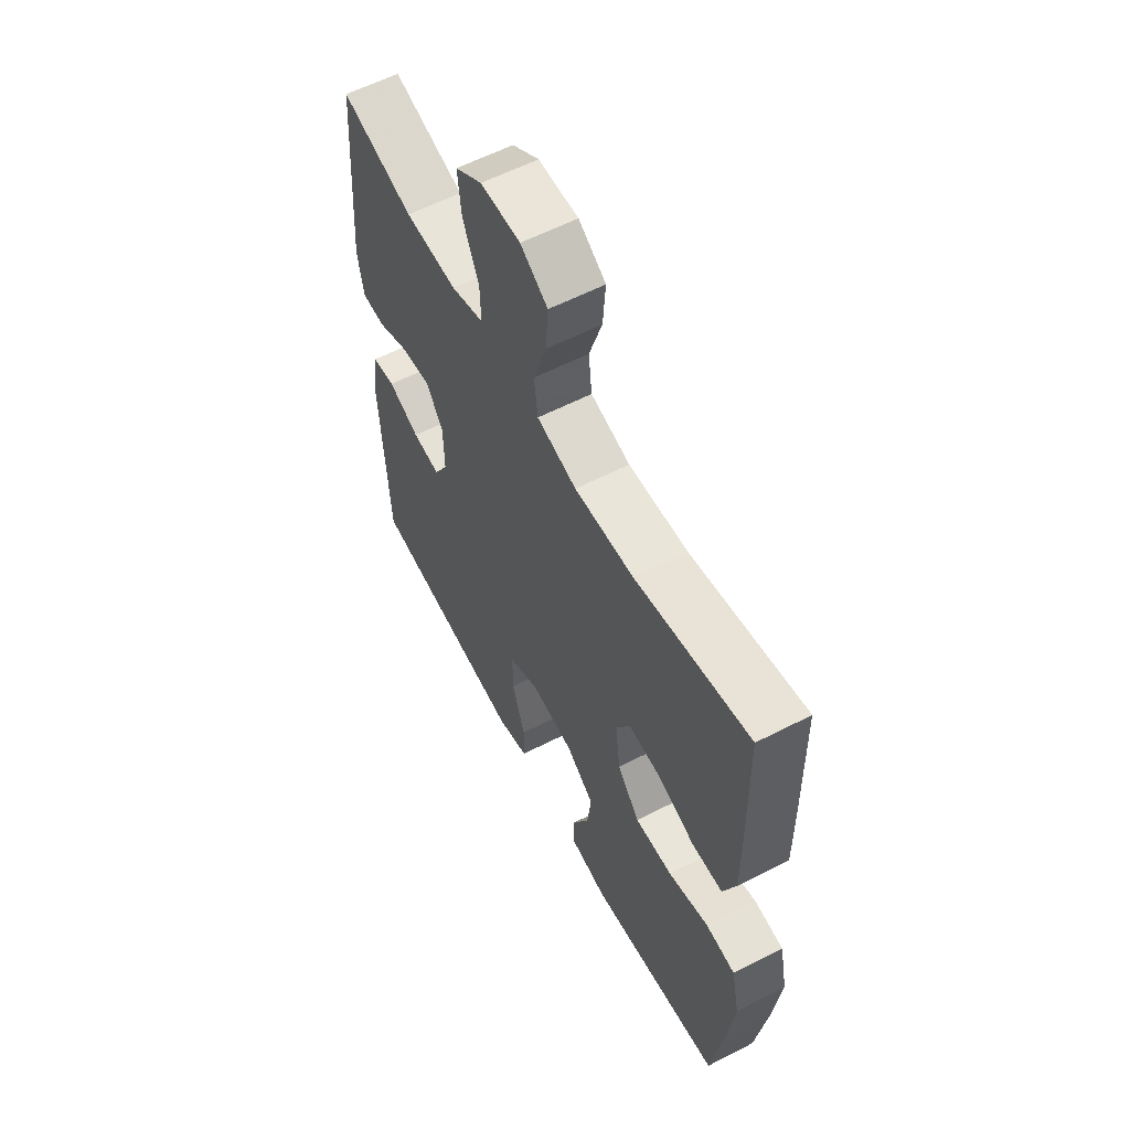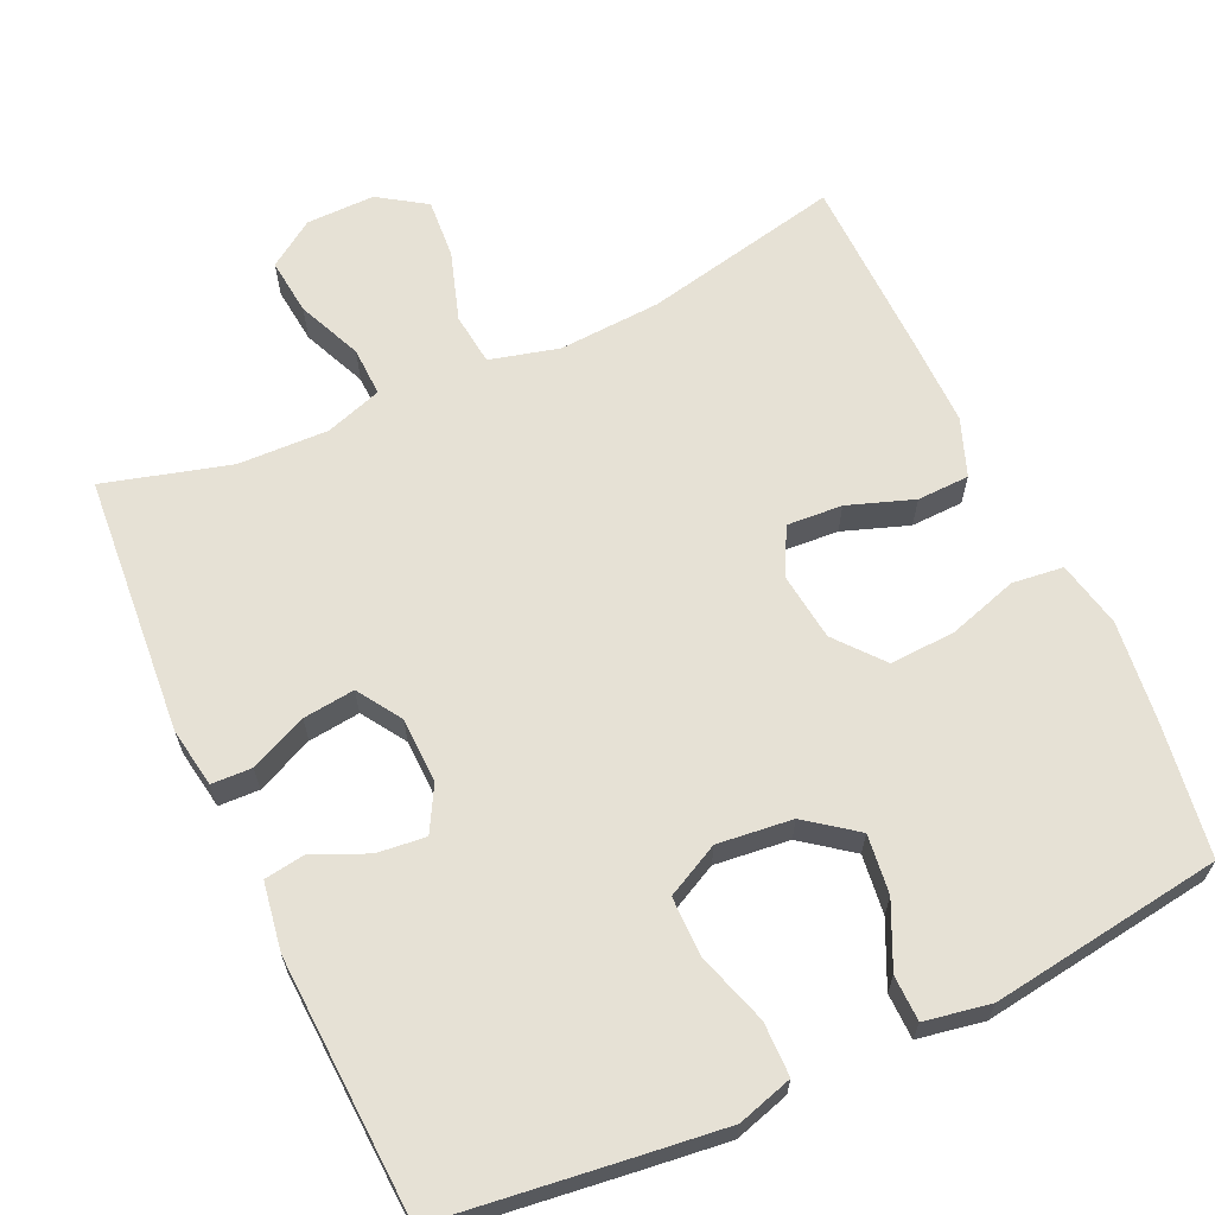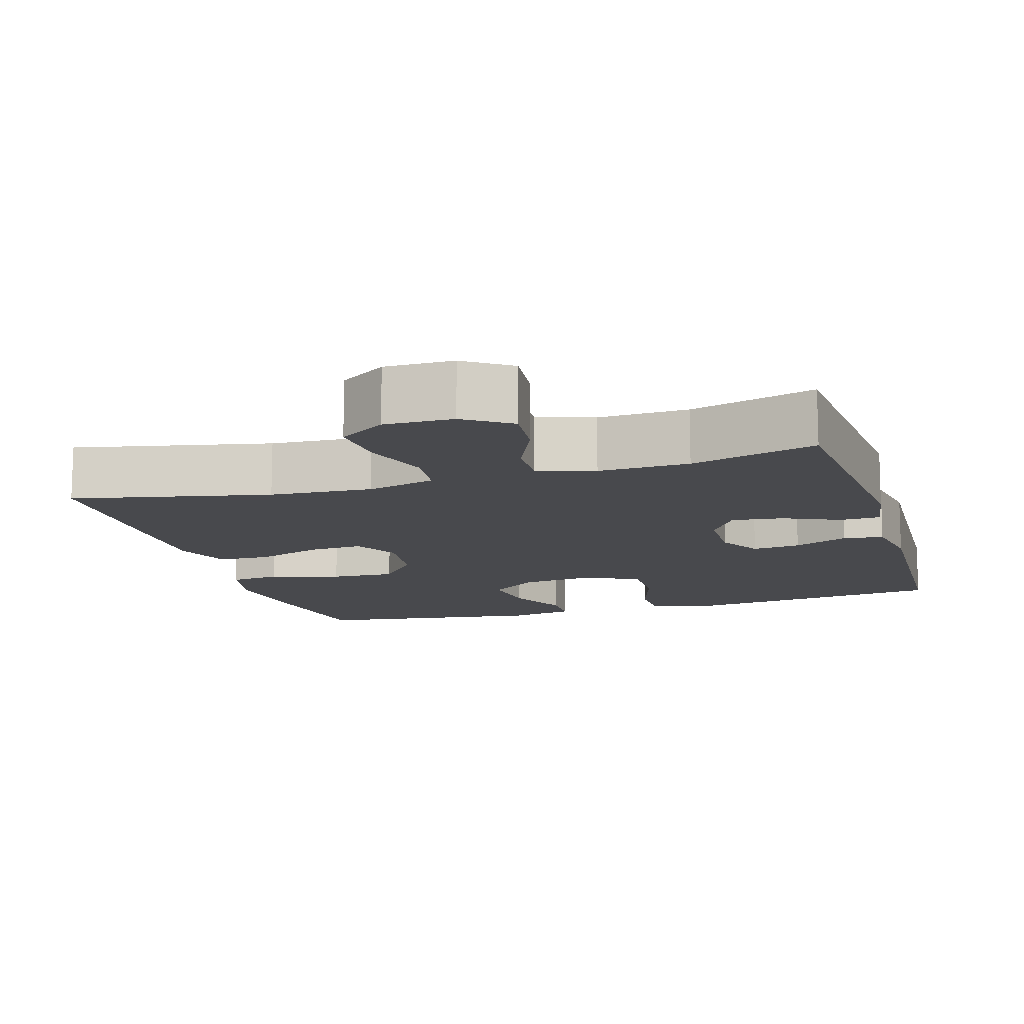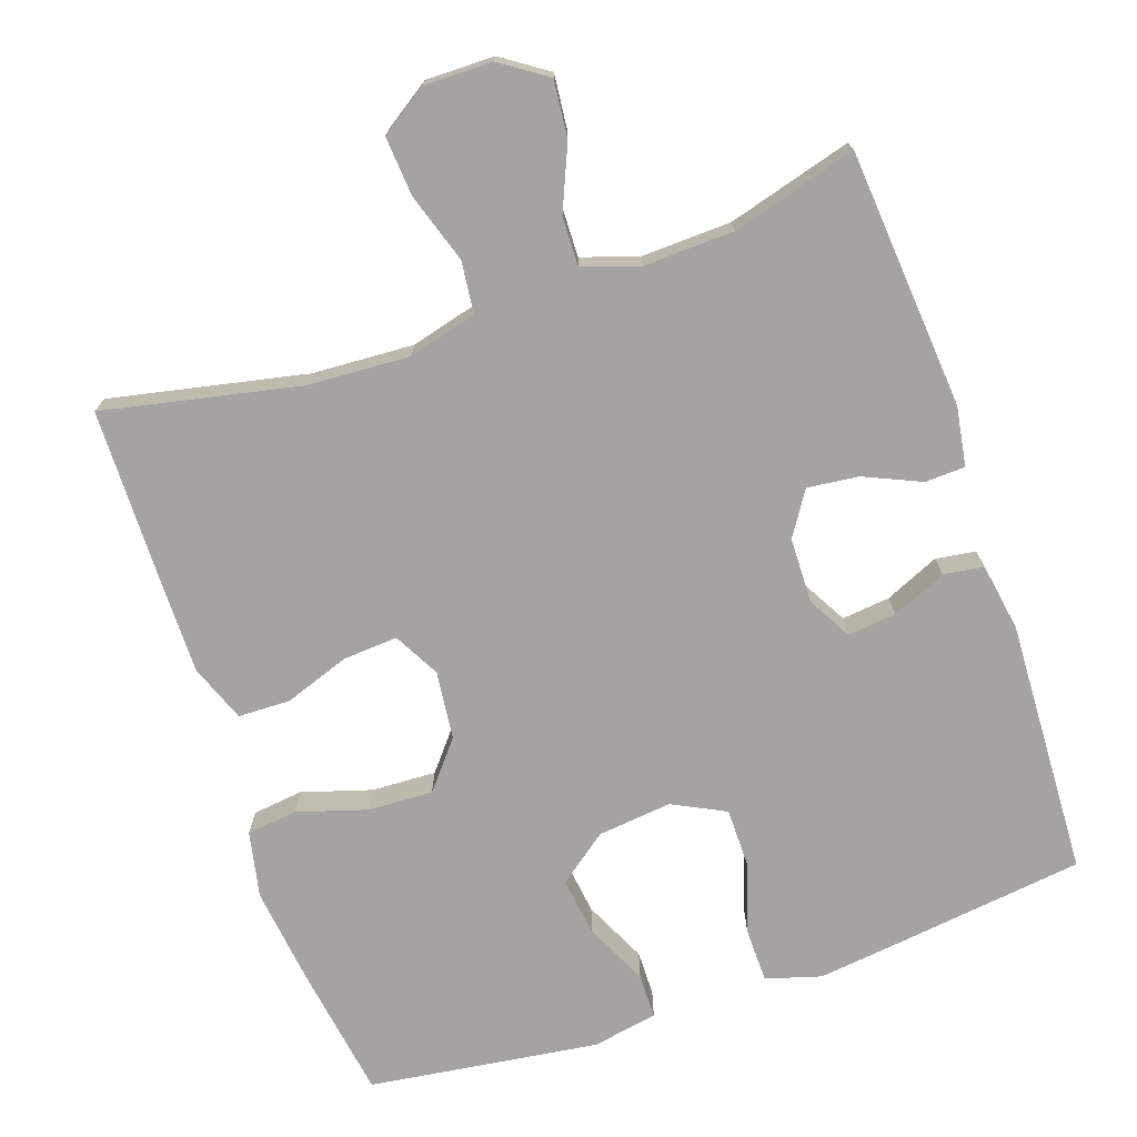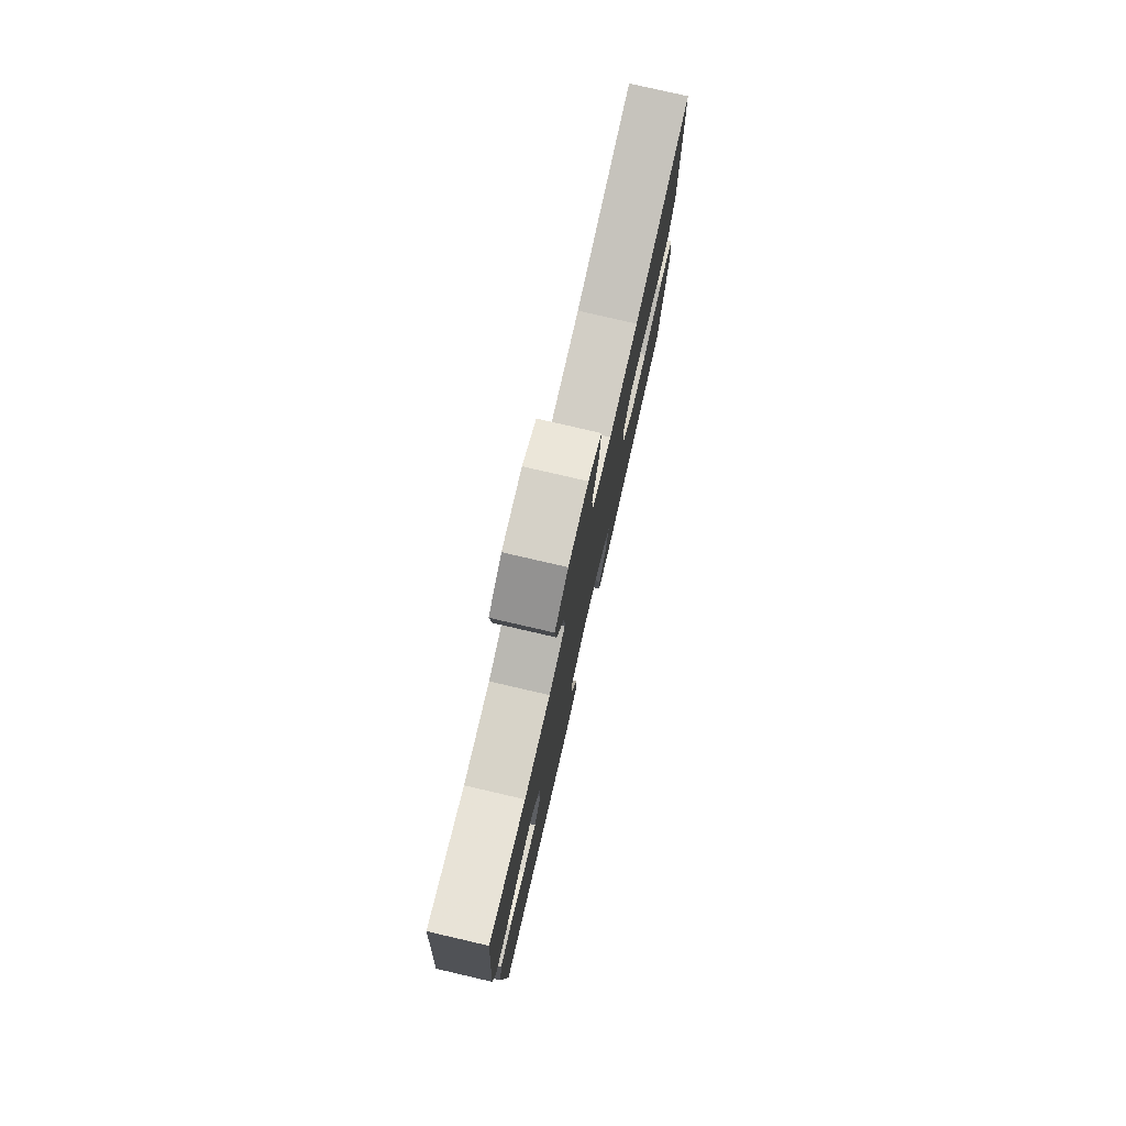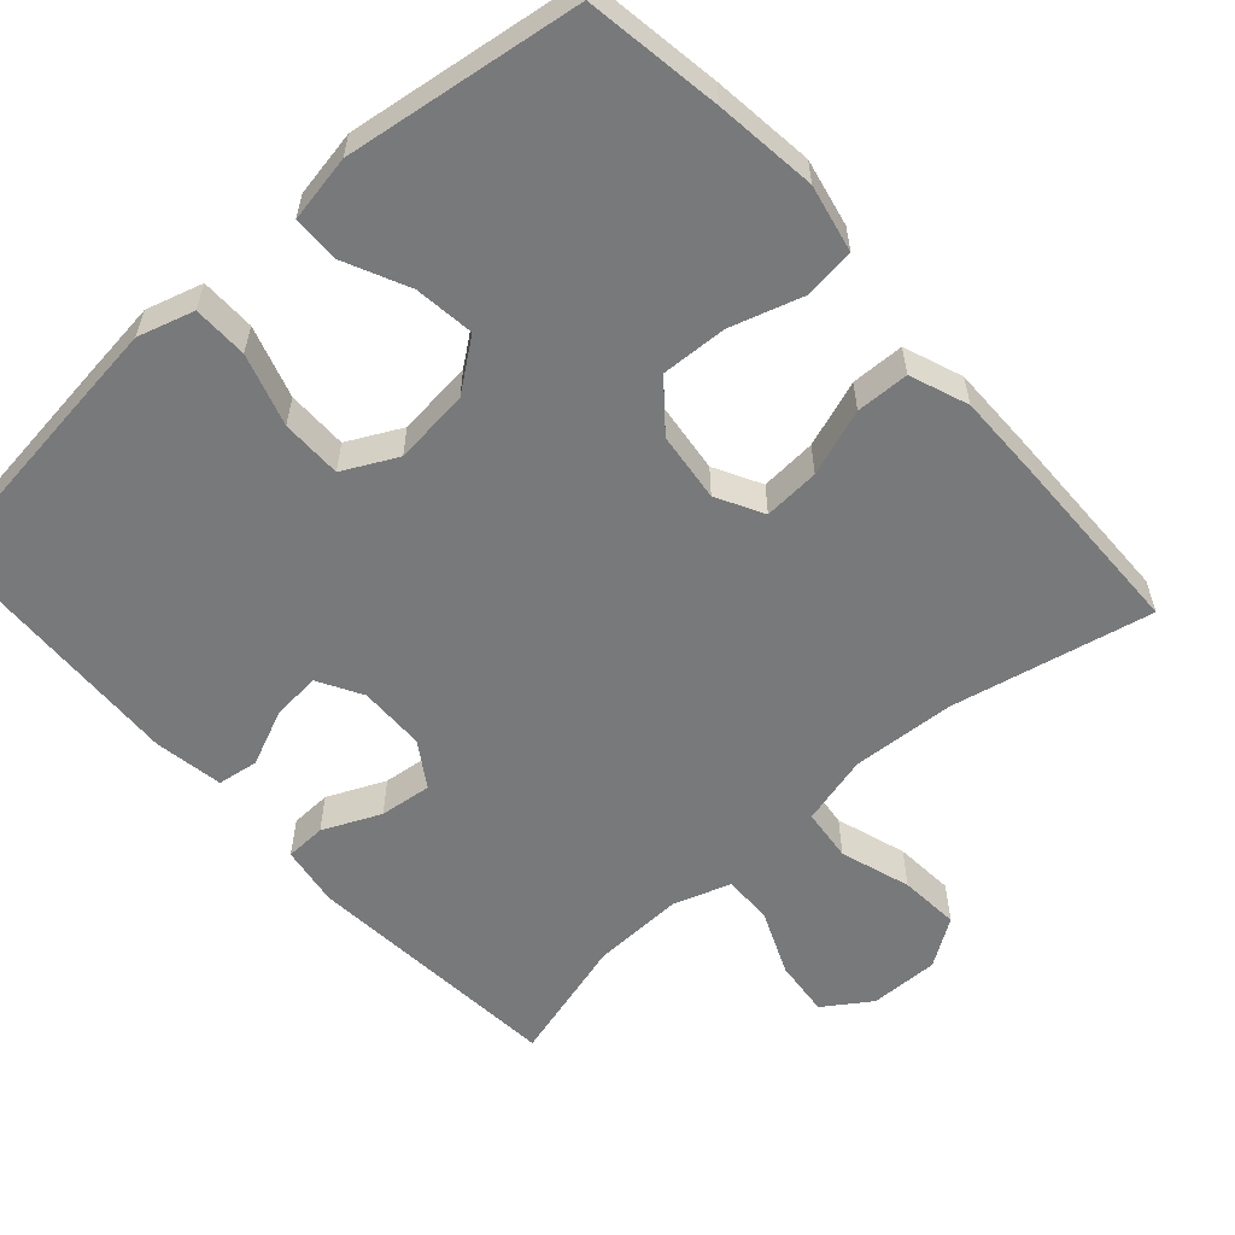
<metadata>
{"format":"obj","ext":"obj","renderer":"f3d","projection":"perspective","resolution":1024,"background":"white","views":[{"elev":59.5,"azim":-117.8,"up":"+Z"},{"elev":64.7,"azim":155.2,"up":"+Y"},{"elev":-12.5,"azim":16.8,"up":"+Y"},{"elev":-73.1,"azim":19.1,"up":"+Y"},{"elev":78.8,"azim":103.0,"up":"+Z"},{"elev":-57.7,"azim":-138.2,"up":"+Y"}]}
</metadata>
<code>
v -0.5 0.07 -0.5
v -0.527 0.07 -0.321
v -0.543 0.07 -0.187
v -0.524 0.07 -0.098
v -0.456 0.07 -0.09
v -0.362 0.07 -0.119
v -0.275 0.07 -0.123
v -0.223 0.07 -0.06
v -0.212 0.07 0.032
v -0.245 0.07 0.094
v -0.319 0.07 0.089
v -0.407 0.07 0.058
v -0.477 0.07 0.06
v -0.506 0.07 0.137
v -0.505 0.07 0.257
v -0.5 0.07 0.5
v -0.236 0.07 0.444
v -0.099 0.07 0.436
v -0.007 0.07 0.46
v 0.001 0.07 0.53
v -0.029 0.07 0.623
v -0.035 0.07 0.703
v 0.028 0.07 0.745
v 0.12 0.07 0.744
v 0.182 0.07 0.702
v 0.174 0.07 0.626
v 0.137 0.07 0.54
v 0.135 0.07 0.474
v 0.211 0.07 0.449
v 0.332 0.07 0.453
v 0.5 0.07 0.5
v 0.528 0.07 0.152
v 0.515 0.07 0.072
v 0.461 0.07 0.07
v 0.385 0.07 0.104
v 0.316 0.07 0.112
v 0.278 0.07 0.053
v 0.276 0.07 -0.035
v 0.309 0.07 -0.094
v 0.374 0.07 -0.087
v 0.447 0.07 -0.055
v 0.501 0.07 -0.063
v 0.516 0.07 -0.154
v 0.5 0.07 -0.5
v 0.247 0.07 -0.532
v 0.131 0.07 -0.546
v 0.057 0.07 -0.524
v 0.056 0.07 -0.452
v 0.086 0.07 -0.357
v 0.086 0.07 -0.277
v 0.015 0.07 -0.241
v -0.085 0.07 -0.252
v -0.151 0.07 -0.302
v -0.141 0.07 -0.381
v -0.101 0.07 -0.466
v -0.102 0.07 -0.527
v -0.19 0.07 -0.543
v -0.5 0 -0.5
v -0.527 0 -0.321
v -0.543 0 -0.187
v -0.524 0 -0.098
v -0.456 0 -0.09
v -0.362 0 -0.119
v -0.275 0 -0.123
v -0.223 0 -0.06
v -0.212 0 0.032
v -0.245 0 0.094
v -0.319 0 0.089
v -0.407 0 0.058
v -0.477 0 0.06
v -0.506 0 0.137
v -0.505 0 0.257
v -0.5 0 0.5
v -0.236 0 0.444
v -0.099 0 0.436
v -0.007 0 0.46
v 0.001 0 0.53
v -0.029 0 0.623
v -0.035 0 0.703
v 0.028 0 0.745
v 0.12 0 0.744
v 0.182 0 0.702
v 0.174 0 0.626
v 0.137 0 0.54
v 0.135 0 0.474
v 0.211 0 0.449
v 0.332 0 0.453
v 0.5 0 0.5
v 0.528 0 0.152
v 0.515 0 0.072
v 0.461 0 0.07
v 0.385 0 0.104
v 0.316 0 0.112
v 0.278 0 0.053
v 0.276 0 -0.035
v 0.309 0 -0.094
v 0.374 0 -0.087
v 0.447 0 -0.055
v 0.501 0 -0.063
v 0.516 0 -0.154
v 0.5 0 -0.5
v 0.247 0 -0.532
v 0.131 0 -0.546
v 0.057 0 -0.524
v 0.056 0 -0.452
v 0.086 0 -0.357
v 0.086 0 -0.277
v 0.015 0 -0.241
v -0.085 0 -0.252
v -0.151 0 -0.302
v -0.141 0 -0.381
v -0.101 0 -0.466
v -0.102 0 -0.527
v -0.19 0 -0.543
f 4 5 6
f 3 4 6
f 2 3 6
f 1 2 6
f 57 1 6
f 56 57 6
f 55 56 6
f 54 55 6
f 53 54 6 7
f 52 53 7 8
f 51 52 8 9
f 50 51 9 10
f 47 48 49
f 46 47 49
f 45 46 49
f 44 45 49
f 43 44 49
f 42 43 49
f 41 42 49
f 40 41 49
f 39 40 49 50
f 38 39 50 10
f 33 34 35
f 32 33 35
f 31 32 35
f 30 31 35
f 29 30 35 36
f 28 29 36 37
f 25 26 27
f 24 25 27
f 23 24 27
f 22 23 27
f 21 22 27
f 20 21 27
f 19 20 27 28
f 37 38 10
f 28 37 10
f 19 28 10
f 18 19 10
f 15 16 17
f 14 15 17
f 13 14 17
f 12 13 17
f 11 12 17
f 10 11 17 18
f 63 62 61
f 63 61 60
f 63 60 59
f 63 59 58
f 63 58 114
f 63 114 113
f 63 113 112
f 63 112 111
f 64 63 111 110
f 65 64 110 109
f 66 65 109 108
f 67 66 108 107
f 106 105 104
f 106 104 103
f 106 103 102
f 106 102 101
f 106 101 100
f 106 100 99
f 106 99 98
f 106 98 97
f 107 106 97 96
f 67 107 96 95
f 92 91 90
f 92 90 89
f 92 89 88
f 92 88 87
f 93 92 87 86
f 94 93 86 85
f 84 83 82
f 84 82 81
f 84 81 80
f 84 80 79
f 84 79 78
f 84 78 77
f 85 84 77 76
f 67 95 94
f 67 94 85
f 67 85 76
f 67 76 75
f 74 73 72
f 74 72 71
f 74 71 70
f 74 70 69
f 74 69 68
f 75 74 68 67
f 1 58 59 2
f 2 59 60 3
f 3 60 61 4
f 4 61 62 5
f 5 62 63 6
f 6 63 64 7
f 7 64 65 8
f 8 65 66 9
f 9 66 67 10
f 10 67 68 11
f 11 68 69 12
f 12 69 70 13
f 13 70 71 14
f 14 71 72 15
f 15 72 73 16
f 16 73 74 17
f 17 74 75 18
f 18 75 76 19
f 19 76 77 20
f 20 77 78 21
f 21 78 79 22
f 22 79 80 23
f 23 80 81 24
f 24 81 82 25
f 25 82 83 26
f 26 83 84 27
f 27 84 85 28
f 28 85 86 29
f 29 86 87 30
f 30 87 88 31
f 31 88 89 32
f 32 89 90 33
f 33 90 91 34
f 34 91 92 35
f 35 92 93 36
f 36 93 94 37
f 37 94 95 38
f 38 95 96 39
f 39 96 97 40
f 40 97 98 41
f 41 98 99 42
f 42 99 100 43
f 43 100 101 44
f 44 101 102 45
f 45 102 103 46
f 46 103 104 47
f 47 104 105 48
f 48 105 106 49
f 49 106 107 50
f 50 107 108 51
f 51 108 109 52
f 52 109 110 53
f 53 110 111 54
f 54 111 112 55
f 55 112 113 56
f 56 113 114 57
f 57 114 58 1

</code>
